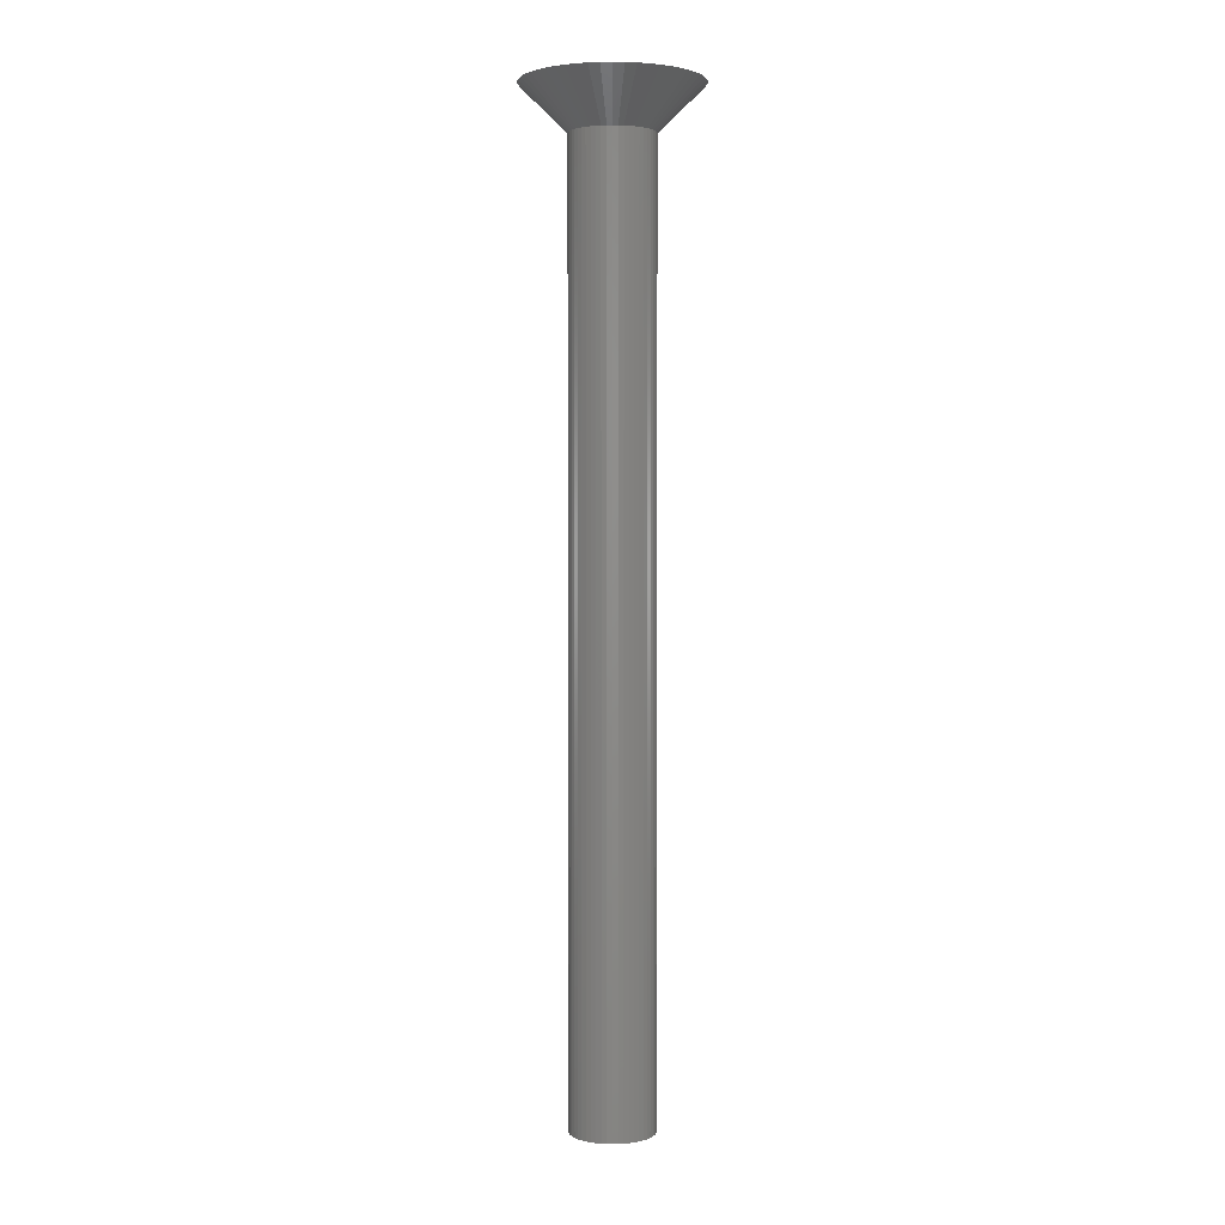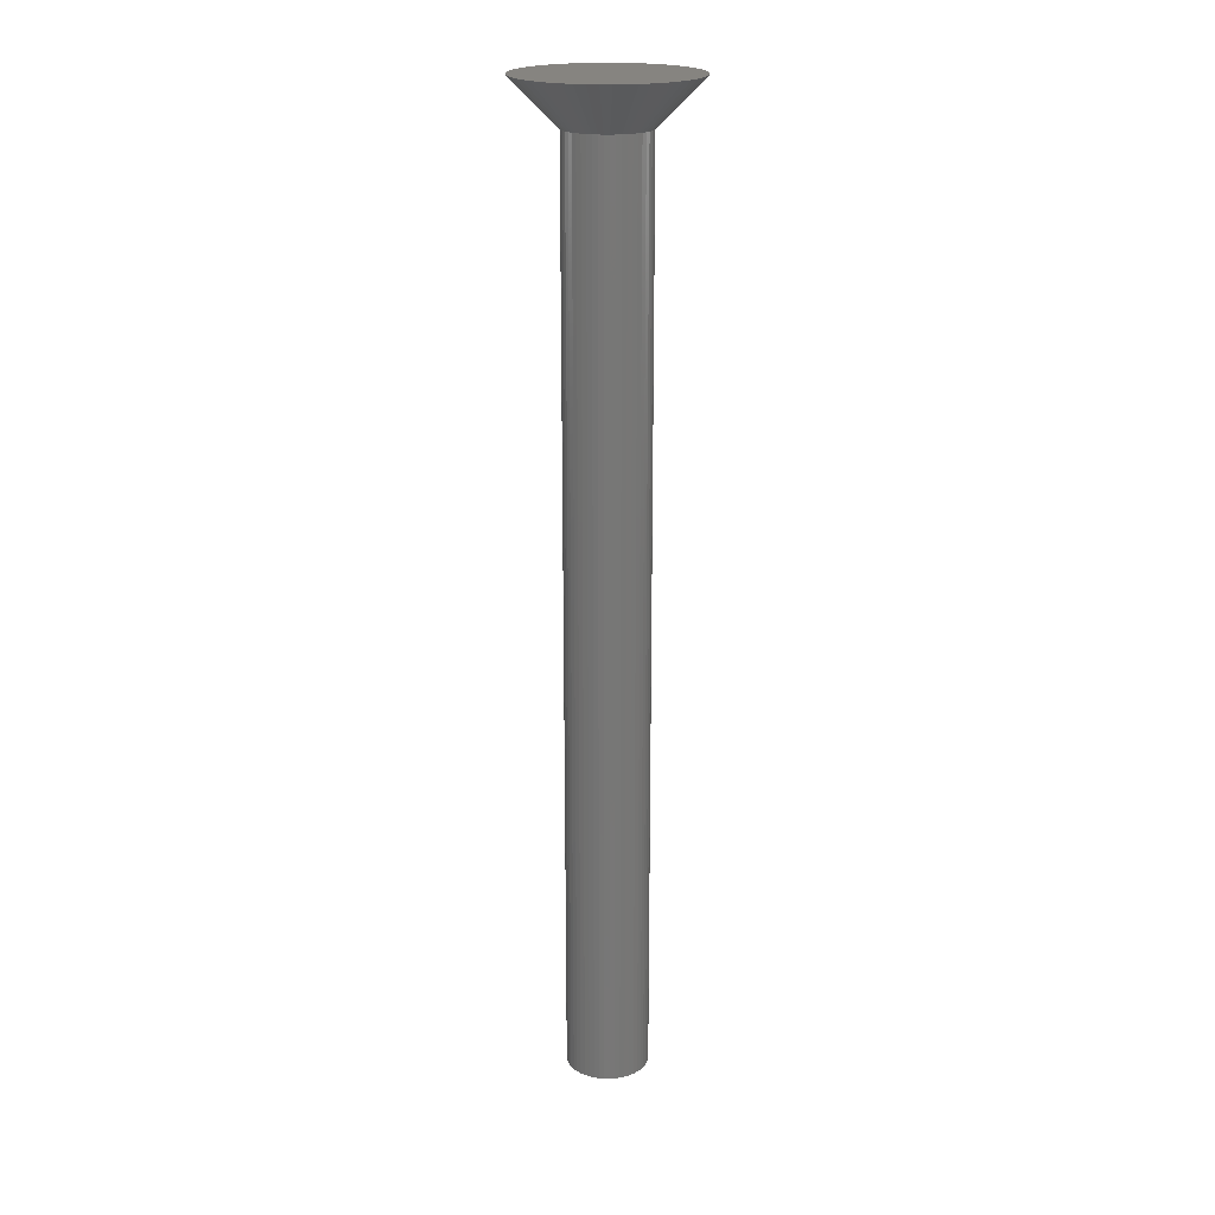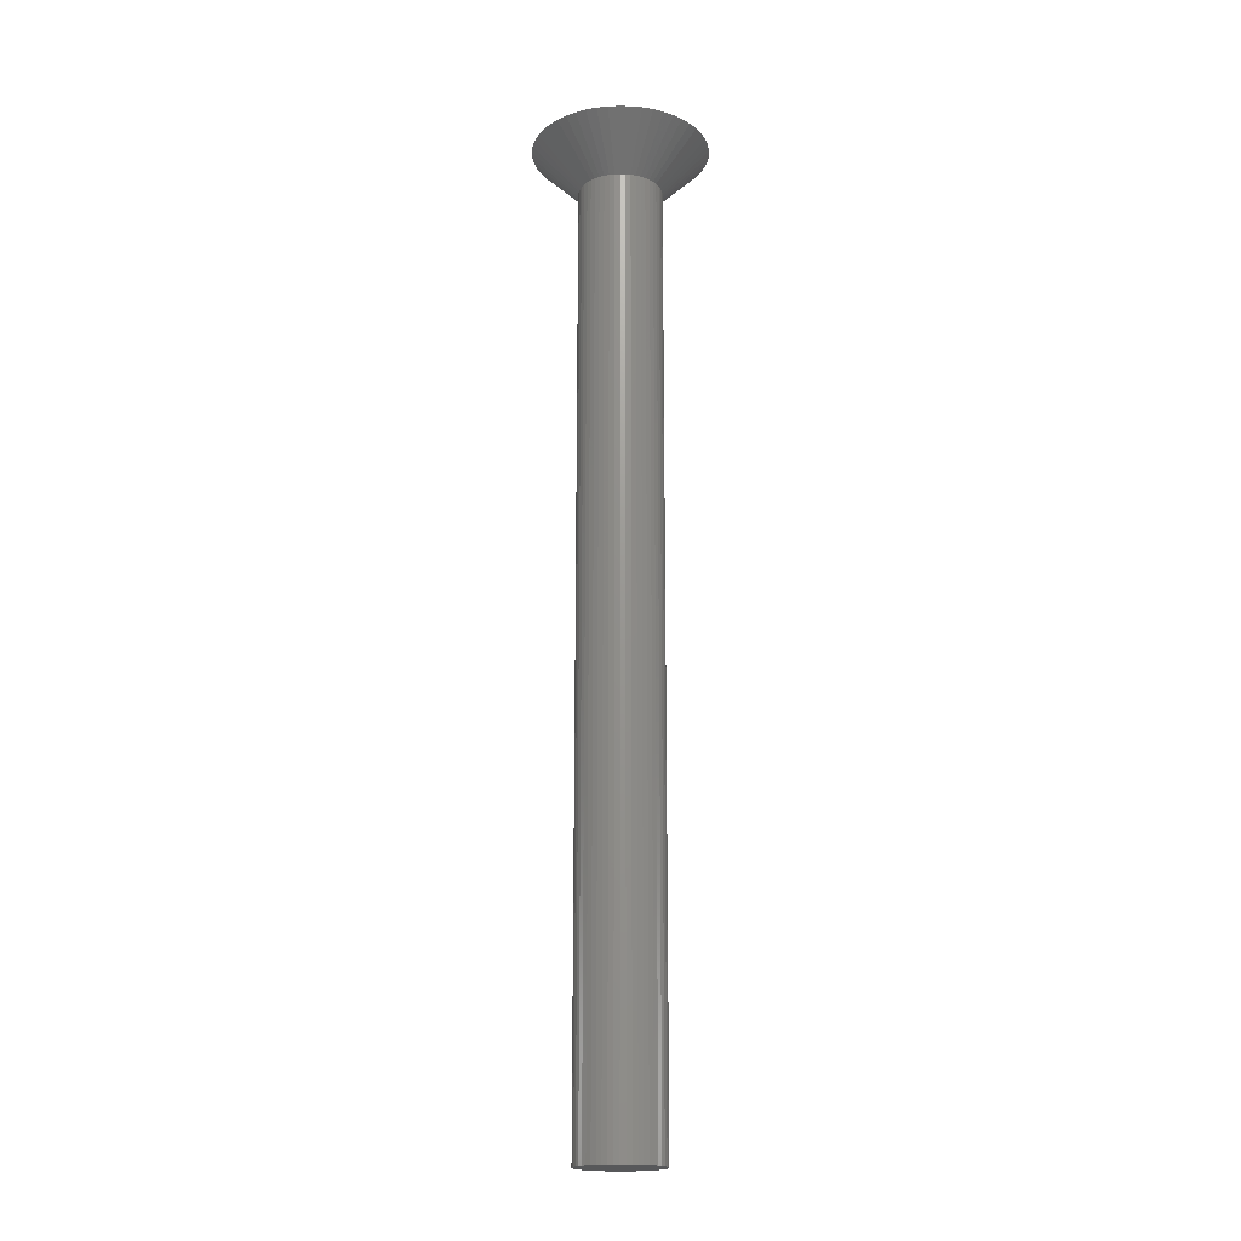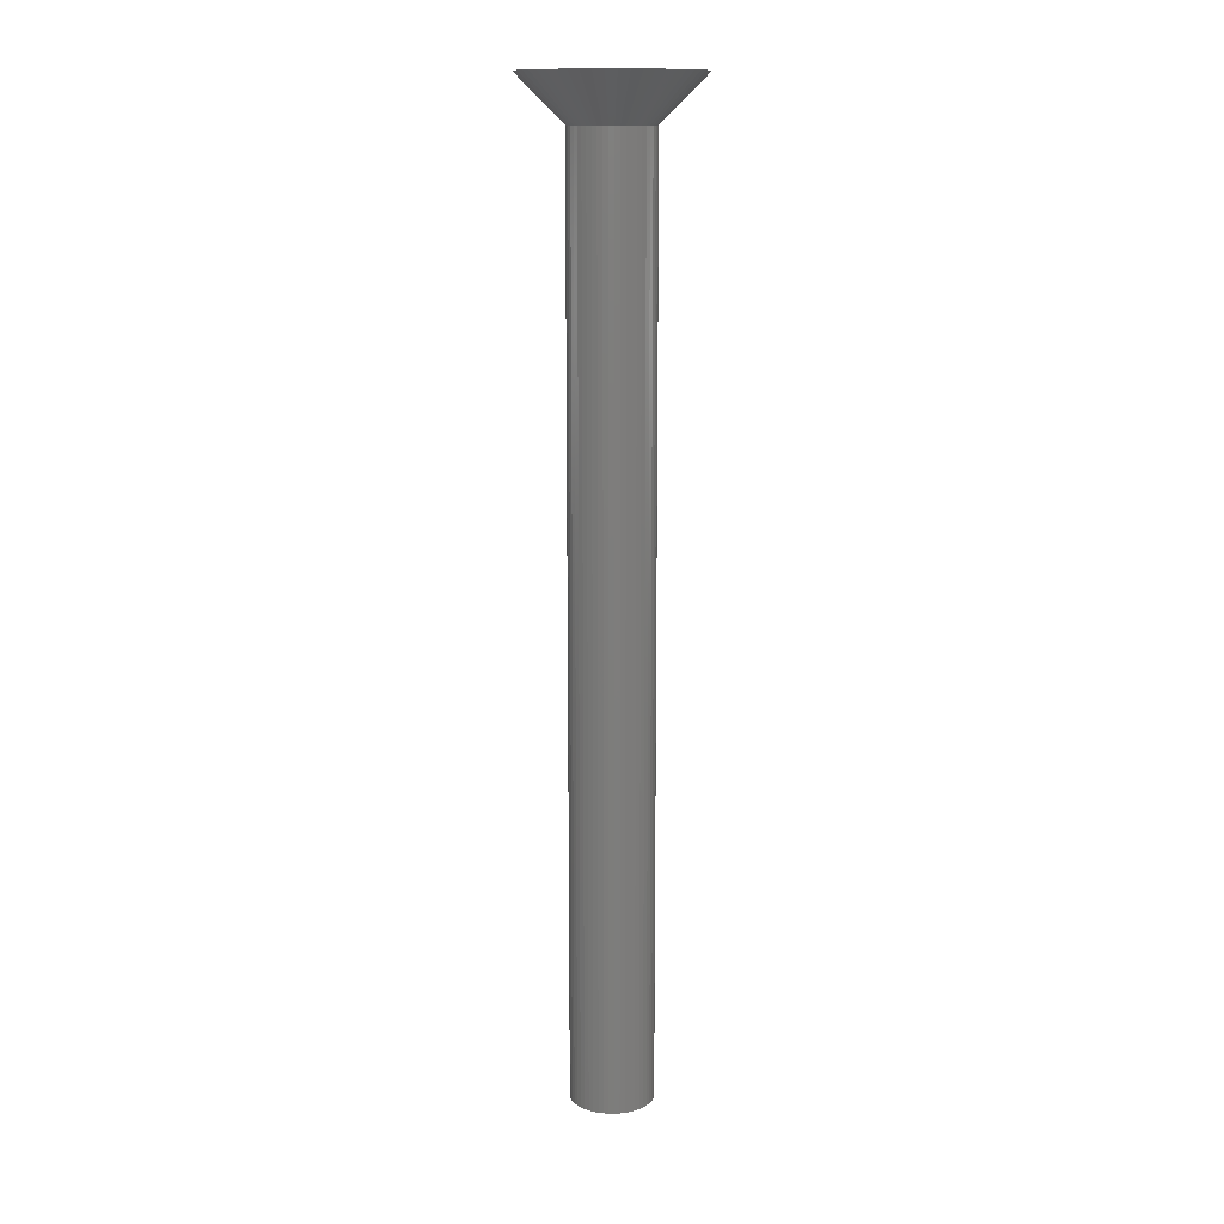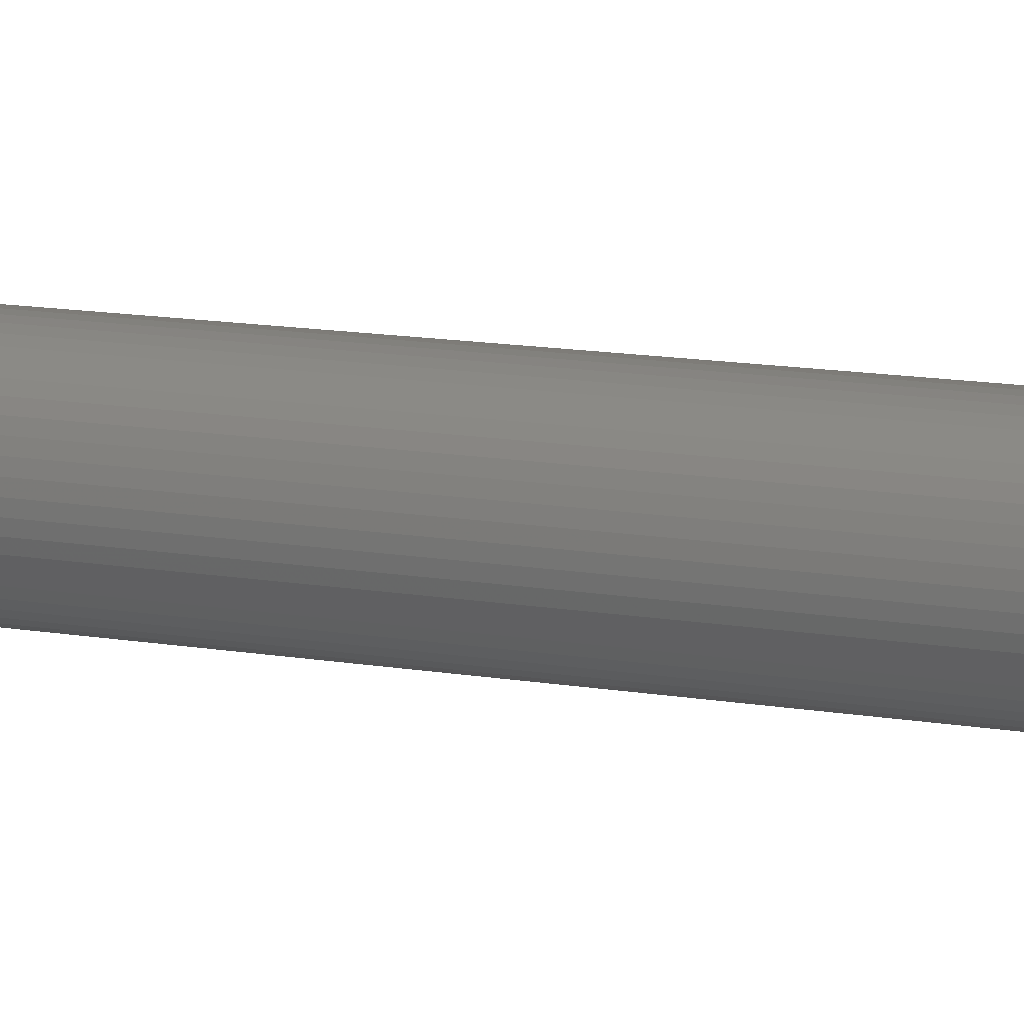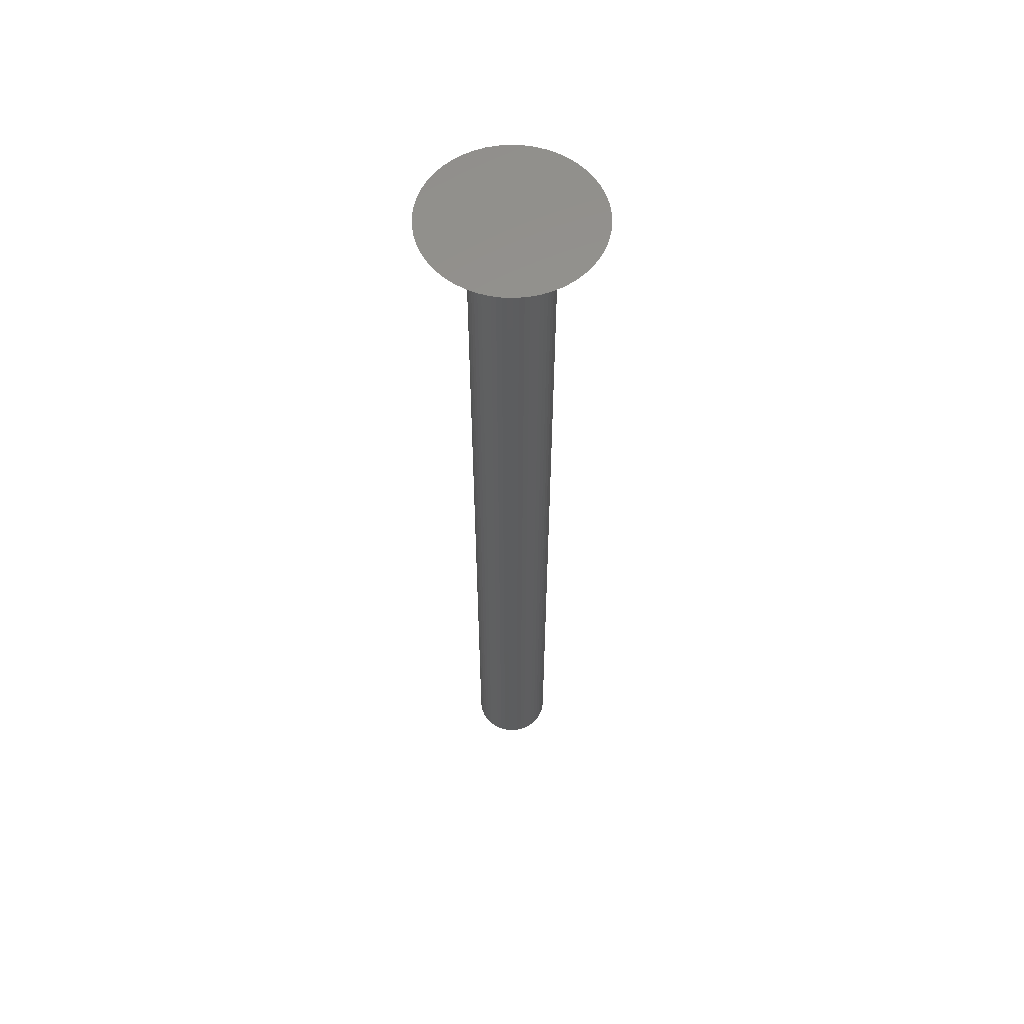
<metadata>
{"format":"stl","ext":"stl","renderer":"f3d","projection":"perspective","resolution":1024,"background":"white","views":[{"elev":2.4,"azim":133.2,"up":"+Z"},{"elev":20.4,"azim":108.8,"up":"+Z"},{"elev":-18.7,"azim":-132.5,"up":"+Z"},{"elev":13.3,"azim":108.4,"up":"+Z"},{"elev":9.7,"azim":118.3,"up":"+Y"},{"elev":58.3,"azim":110.2,"up":"+Z"}]}
</metadata>
<code>
# stl→obj: 150 verts, 296 faces
v 1.7 0 -1.9
v 1.687 0.2131 -1.9
v 3.6 0 0
v -1.687 -0.2131 -1.9
v -3.6 0 0
v -1.7 0 -1.9
v 3.572 -0.4512 0
v 1.687 -0.2131 -1.9
v -0.1067 -1.697 -1.9
v 0.226 -3.593 0
v -0.226 -3.593 0
v 0.1067 -1.697 -1.9
v -1.687 0.2131 -1.9
v -3.572 0.4512 0
v 2.295 -2.774 0
v 1.239 -1.164 -1.9
v 2.624 -2.464 0
v 0.6746 -3.536 0
v 0.5253 -1.617 -1.9
v 1.112 -3.424 0
v -2.295 -2.774 0
v -2.624 -2.464 0
v -1.239 -1.164 -1.9
v -1.239 1.164 -1.9
v -2.624 2.464 0
v -2.295 2.774 0
v -0.5253 1.617 -1.9
v -1.112 3.424 0
v -0.6746 3.536 0
v 2.912 2.116 0
v 1.239 1.164 -1.9
v 2.624 2.464 0
v 3.572 0.4512 0
v 3.487 0.8953 0
v 2.912 -2.116 0
v 1.375 -0.9992 -1.9
v 1.49 -0.819 -1.9
v 3.155 -1.734 0
v 3.347 -1.325 0
v -0.6746 -3.536 0
v -1.112 -3.424 0
v -0.5253 -1.617 -1.9
v -2.912 -2.116 0
v -1.581 0.6258 -1.9
v -3.487 0.8953 0
v -3.347 1.325 0
v 3.487 -0.8953 0
v 3.347 1.325 0
v 3.155 1.734 0
v 2.295 2.774 0
v 1.929 3.04 0
v 1.929 -3.04 0
v 1.533 3.257 0
v 1.533 -3.257 0
v 1.112 3.424 0
v 0.6746 3.536 0
v 0.226 3.593 0
v -0.226 3.593 0
v -1.533 3.257 0
v -1.533 -3.257 0
v -1.929 3.04 0
v -1.929 -3.04 0
v -2.912 2.116 0
v -3.155 1.734 0
v -3.155 -1.734 0
v -3.347 -1.325 0
v -3.487 -0.8953 0
v -3.572 -0.4512 0
v -1.49 0.819 -1.9
v 0.3185 1.67 -1.9
v 0.1067 1.697 -1.9
v 0.5253 1.617 -1.9
v 1.581 0.6258 -1.9
v 1.49 0.819 -1.9
v 1.375 0.9992 -1.9
v 1.647 -0.4228 -1.9
v 0.3185 -1.67 -1.9
v 0.7238 -1.538 -1.9
v 0.9109 -1.435 -1.9
v -1.581 -0.6258 -1.9
v -1.647 -0.4228 -1.9
v -0.9109 -1.435 -1.9
v -1.084 -1.31 -1.9
v -0.3185 1.67 -1.9
v -0.7238 1.538 -1.9
v -0.9109 1.435 -1.9
v -0.1067 1.697 -1.9
v 0.7238 1.538 -1.9
v 0.9109 1.435 -1.9
v 1.647 0.4228 -1.9
v 1.581 -0.6258 -1.9
v 1.084 -1.31 -1.9
v -1.49 -0.819 -1.9
v -0.7238 -1.538 -1.9
v -0.3185 -1.67 -1.9
v -1.375 0.9992 -1.9
v -1.084 1.31 -1.9
v -1.375 -0.9992 -1.9
v -1.647 0.4228 -1.9
v 1.084 1.31 -1.9
v 1.687 0.2131 -40
v 1.7 0 -40
v -1.7 0 -40
v -1.687 0.2131 -40
v 0.1067 1.697 -40
v -0.1067 1.697 -40
v -0.1067 -1.697 -40
v 0.1067 -1.697 -40
v 1.239 1.164 -40
v 1.084 1.31 -40
v -1.084 1.31 -40
v -1.239 1.164 -40
v -0.5253 1.617 -40
v -0.7238 1.538 -40
v 1.49 0.819 -40
v 1.581 0.6258 -40
v 0.7238 1.538 -40
v 0.5253 1.617 -40
v 0.9109 1.435 -40
v -1.581 0.6258 -40
v -1.49 0.819 -40
v -0.9109 1.435 -40
v -0.3185 1.67 -40
v 1.687 -0.2131 -40
v 1.647 -0.4228 -40
v 1.647 0.4228 -40
v 1.581 -0.6258 -40
v 1.49 -0.819 -40
v 1.375 -0.9992 -40
v 1.375 0.9992 -40
v 1.239 -1.164 -40
v 1.084 -1.31 -40
v 0.9109 -1.435 -40
v 0.7238 -1.538 -40
v 0.5253 -1.617 -40
v 0.3185 -1.67 -40
v 0.3185 1.67 -40
v -0.3185 -1.67 -40
v -0.5253 -1.617 -40
v -0.7238 -1.538 -40
v -0.9109 -1.435 -40
v -1.084 -1.31 -40
v -1.239 -1.164 -40
v -1.375 -0.9992 -40
v -1.375 0.9992 -40
v -1.49 -0.819 -40
v -1.581 -0.6258 -40
v -1.647 -0.4228 -40
v -1.647 0.4228 -40
v -1.687 -0.2131 -40
f 1 2 3
f 4 5 6
f 7 8 3
f 9 10 11
f 10 9 12
f 13 5 14
f 15 16 17
f 18 19 20
f 21 22 23
f 24 25 26
f 27 28 29
f 30 31 32
f 33 2 34
f 35 36 37
f 38 37 39
f 40 41 42
f 22 43 23
f 44 45 46
f 33 7 3
f 34 7 33
f 34 47 7
f 48 47 34
f 48 39 47
f 49 39 48
f 49 38 39
f 30 38 49
f 30 35 38
f 32 35 30
f 32 17 35
f 50 17 32
f 50 15 17
f 51 15 50
f 51 52 15
f 53 52 51
f 53 54 52
f 55 54 53
f 55 20 54
f 56 20 55
f 56 18 20
f 57 18 56
f 57 10 18
f 58 10 57
f 58 11 10
f 29 11 58
f 29 40 11
f 28 40 29
f 28 41 40
f 59 41 28
f 59 60 41
f 61 60 59
f 61 62 60
f 26 62 61
f 26 21 62
f 25 21 26
f 25 22 21
f 63 22 25
f 63 43 22
f 64 43 63
f 64 65 43
f 46 65 64
f 46 66 65
f 45 66 46
f 45 67 66
f 14 67 45
f 14 68 67
f 68 14 5
f 44 46 69
f 70 71 56
f 55 72 56
f 32 31 50
f 73 74 48
f 75 31 30
f 34 73 48
f 3 2 33
f 35 37 38
f 47 8 7
f 47 76 8
f 17 16 35
f 18 77 19
f 54 19 78
f 54 79 52
f 18 12 77
f 66 67 80
f 80 67 81
f 62 21 82
f 83 21 23
f 41 60 42
f 69 46 64
f 13 14 45
f 24 63 25
f 27 29 84
f 85 59 27
f 86 61 59
f 84 29 87
f 53 72 55
f 56 71 57
f 88 72 53
f 51 89 53
f 74 75 30
f 90 73 34
f 2 90 34
f 3 8 1
f 39 91 47
f 39 37 91
f 20 19 54
f 52 79 15
f 15 92 16
f 10 12 18
f 67 68 4
f 68 5 4
f 43 65 93
f 93 66 80
f 94 60 82
f 60 62 82
f 42 60 94
f 9 40 95
f 11 40 9
f 6 5 13
f 69 64 63
f 69 63 96
f 27 59 28
f 86 26 61
f 24 26 97
f 87 29 58
f 71 58 57
f 58 71 87
f 72 70 56
f 89 88 53
f 50 89 51
f 49 74 30
f 48 74 49
f 47 91 76
f 35 16 36
f 15 79 92
f 81 67 4
f 23 43 98
f 98 43 93
f 65 66 93
f 82 21 83
f 95 40 42
f 13 45 99
f 99 45 44
f 96 63 24
f 97 26 86
f 100 89 50
f 31 100 50
f 54 78 79
f 86 59 85
f 1 101 2
f 101 1 102
f 103 13 104
f 13 103 6
f 105 87 71
f 87 105 106
f 107 12 9
f 12 107 108
f 109 100 31
f 100 109 110
f 111 24 97
f 24 111 112
f 113 85 27
f 85 113 114
f 73 115 74
f 115 73 116
f 117 72 88
f 72 117 118
f 110 89 100
f 89 110 119
f 120 69 121
f 69 120 44
f 114 86 85
f 86 114 122
f 123 27 84
f 27 123 113
f 124 101 102
f 125 101 124
f 125 126 101
f 127 126 125
f 127 116 126
f 128 116 127
f 128 115 116
f 129 115 128
f 129 130 115
f 131 130 129
f 131 109 130
f 132 109 131
f 132 110 109
f 133 110 132
f 133 119 110
f 134 119 133
f 134 117 119
f 135 117 134
f 135 118 117
f 136 118 135
f 136 137 118
f 108 137 136
f 108 105 137
f 107 105 108
f 107 106 105
f 138 106 107
f 138 123 106
f 139 123 138
f 139 113 123
f 140 113 139
f 140 114 113
f 141 114 140
f 141 122 114
f 142 122 141
f 142 111 122
f 143 111 142
f 143 112 111
f 144 112 143
f 144 145 112
f 146 145 144
f 146 121 145
f 147 121 146
f 147 120 121
f 148 120 147
f 148 149 120
f 150 149 148
f 150 104 149
f 104 150 103
f 91 125 76
f 125 91 127
f 90 116 73
f 116 90 126
f 2 126 90
f 126 2 101
f 75 109 31
f 109 75 130
f 74 130 75
f 130 74 115
f 118 70 72
f 70 118 137
f 137 71 70
f 71 137 105
f 119 88 89
f 88 119 117
f 121 96 145
f 96 121 69
f 145 24 112
f 24 145 96
f 149 44 120
f 44 149 99
f 104 99 149
f 99 104 13
f 122 97 86
f 97 122 111
f 106 84 87
f 84 106 123
f 146 80 147
f 80 146 93
f 144 93 146
f 93 144 98
f 134 79 78
f 79 134 133
f 37 127 91
f 127 37 128
f 143 98 144
f 98 143 23
f 148 4 150
f 4 148 81
f 150 6 103
f 6 150 4
f 147 81 148
f 81 147 80
f 135 78 19
f 78 135 134
f 136 19 77
f 19 136 135
f 108 77 12
f 77 108 136
f 133 92 79
f 92 133 132
f 76 124 8
f 124 76 125
f 8 102 1
f 102 8 124
f 140 42 94
f 42 140 139
f 139 95 42
f 95 139 138
f 36 128 37
f 128 36 129
f 16 129 36
f 129 16 131
f 132 16 92
f 16 132 131
f 141 94 82
f 94 141 140
f 138 9 95
f 9 138 107
f 142 82 83
f 82 142 141
f 143 83 23
f 83 143 142

</code>
